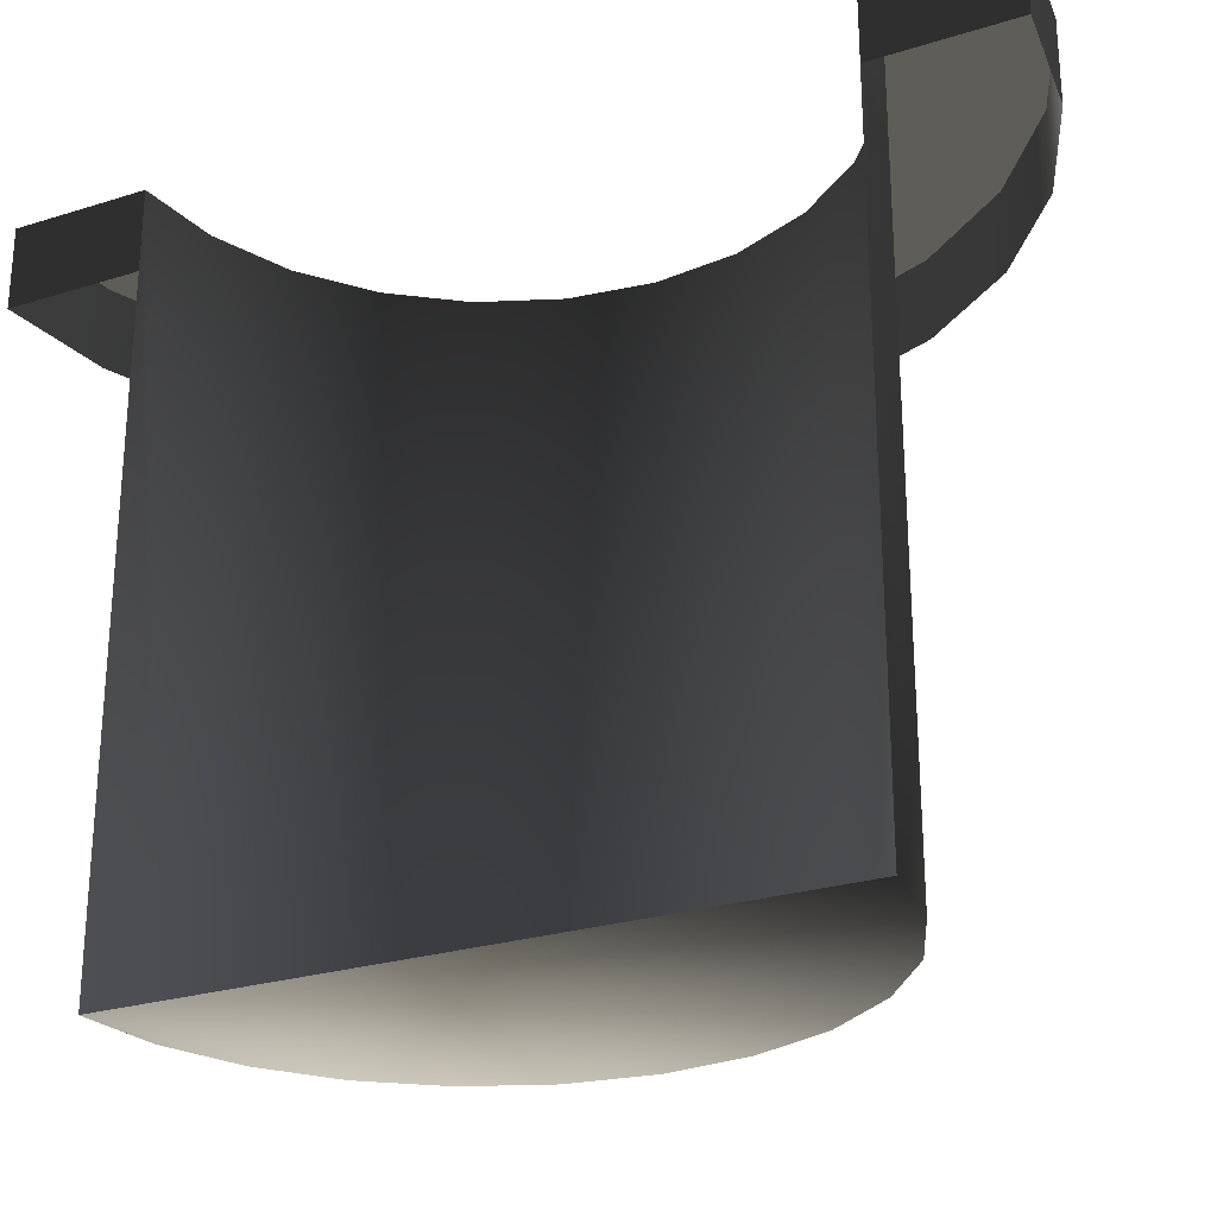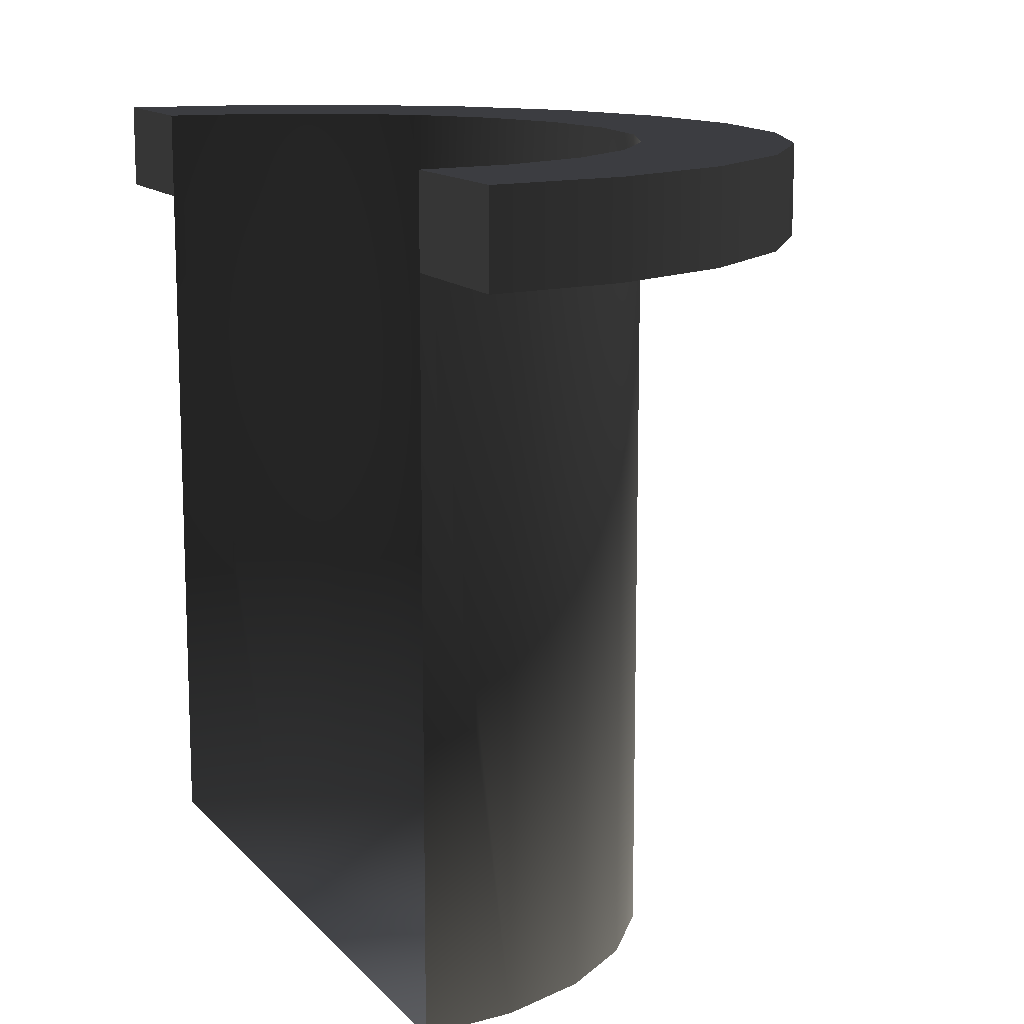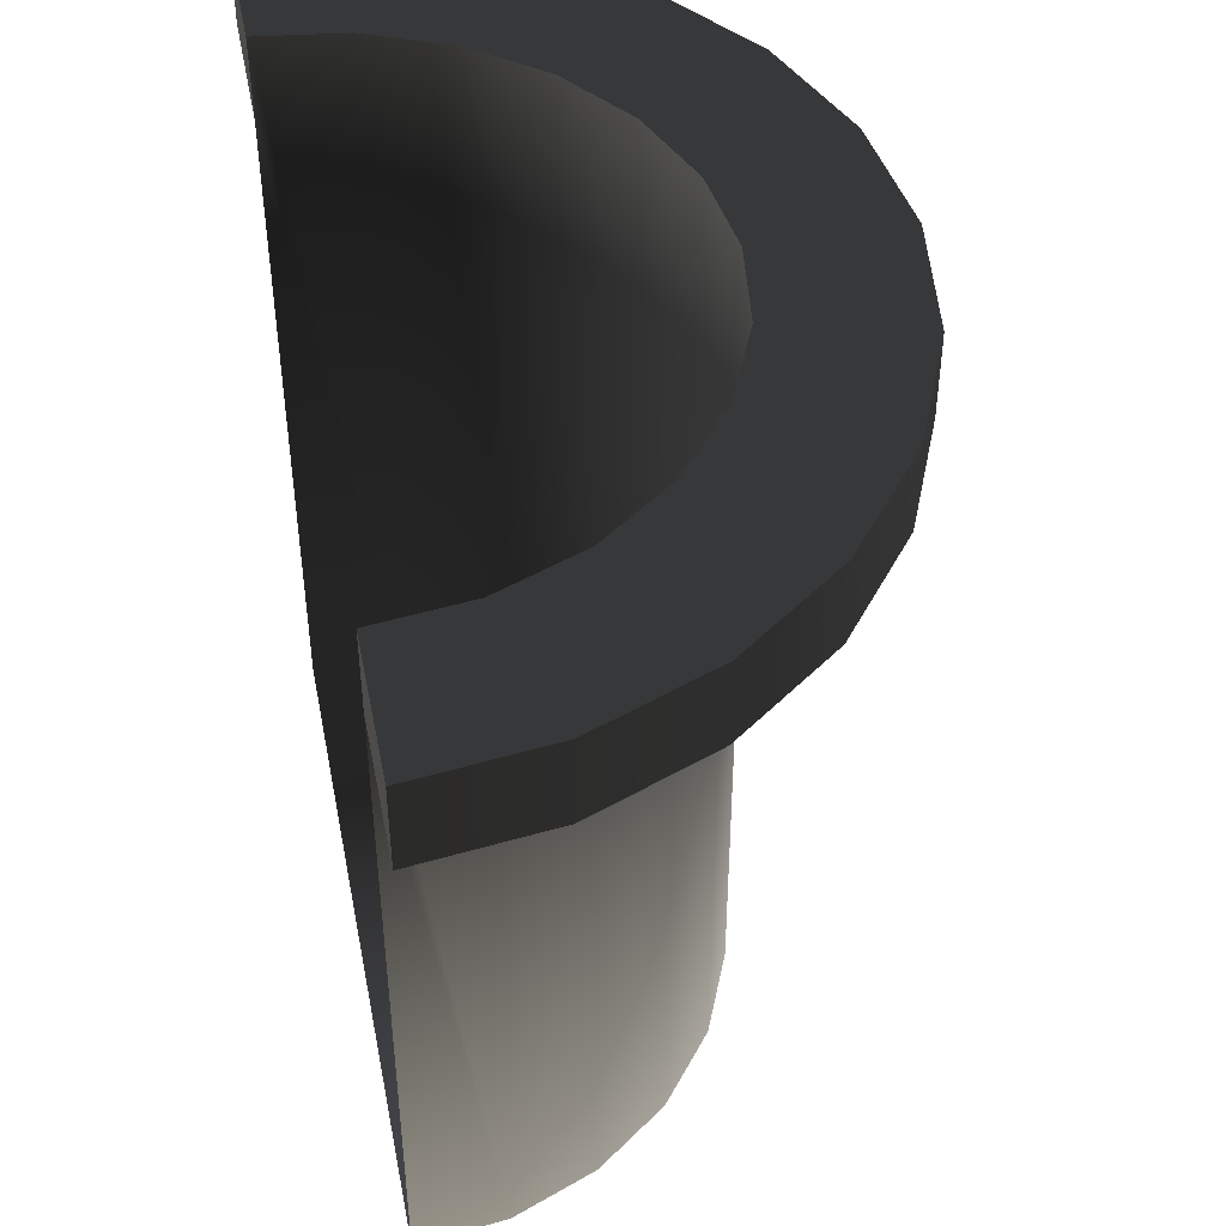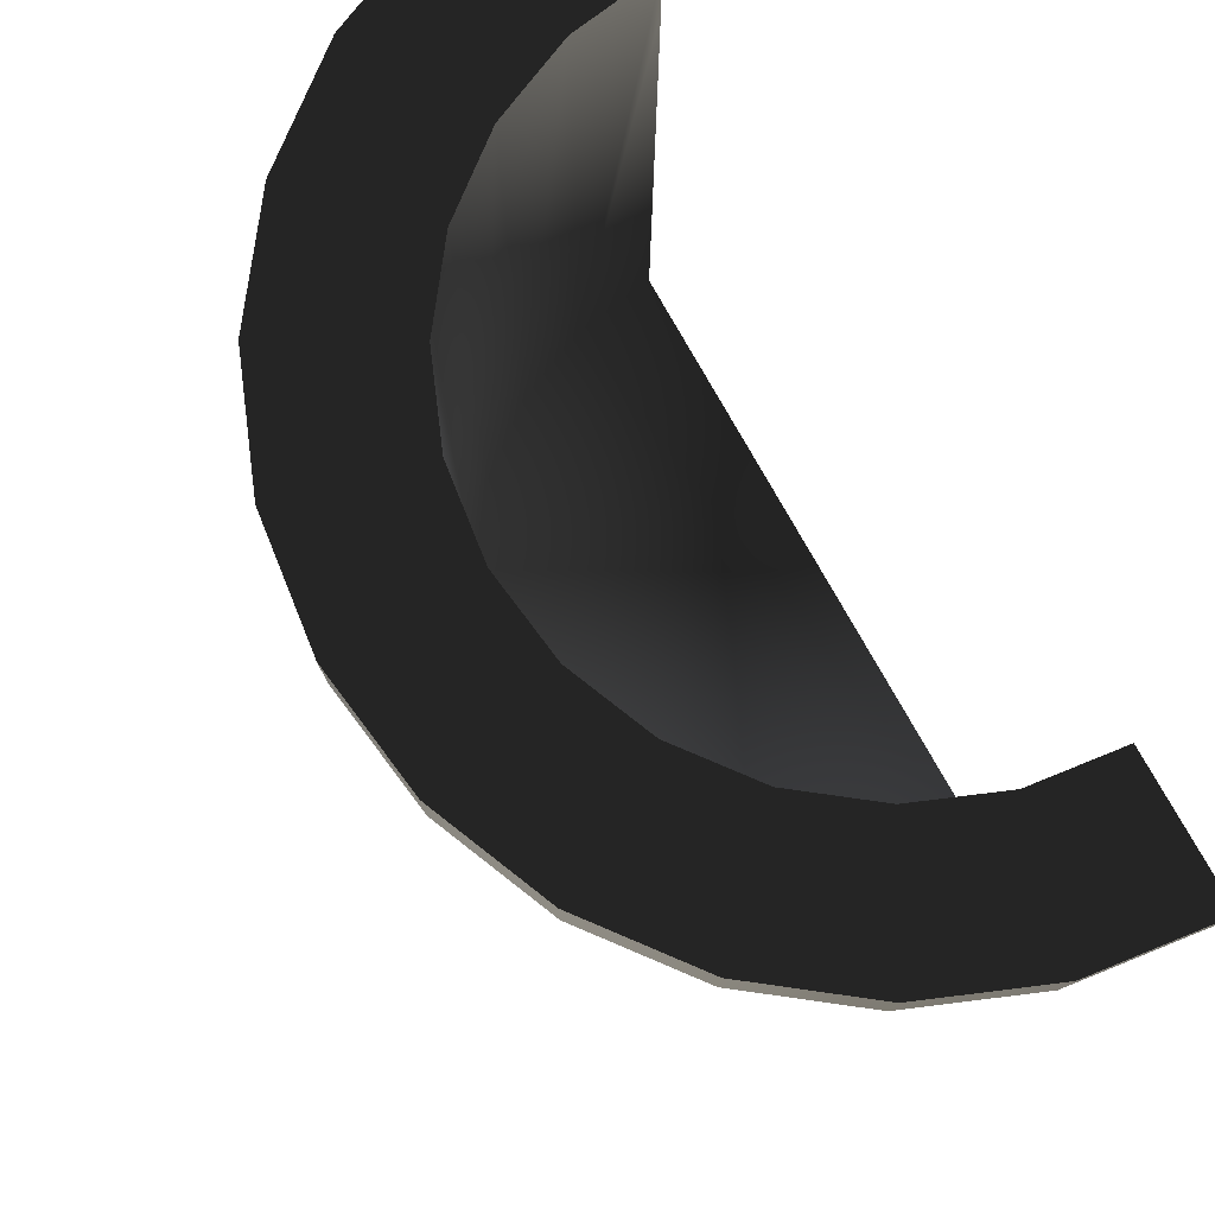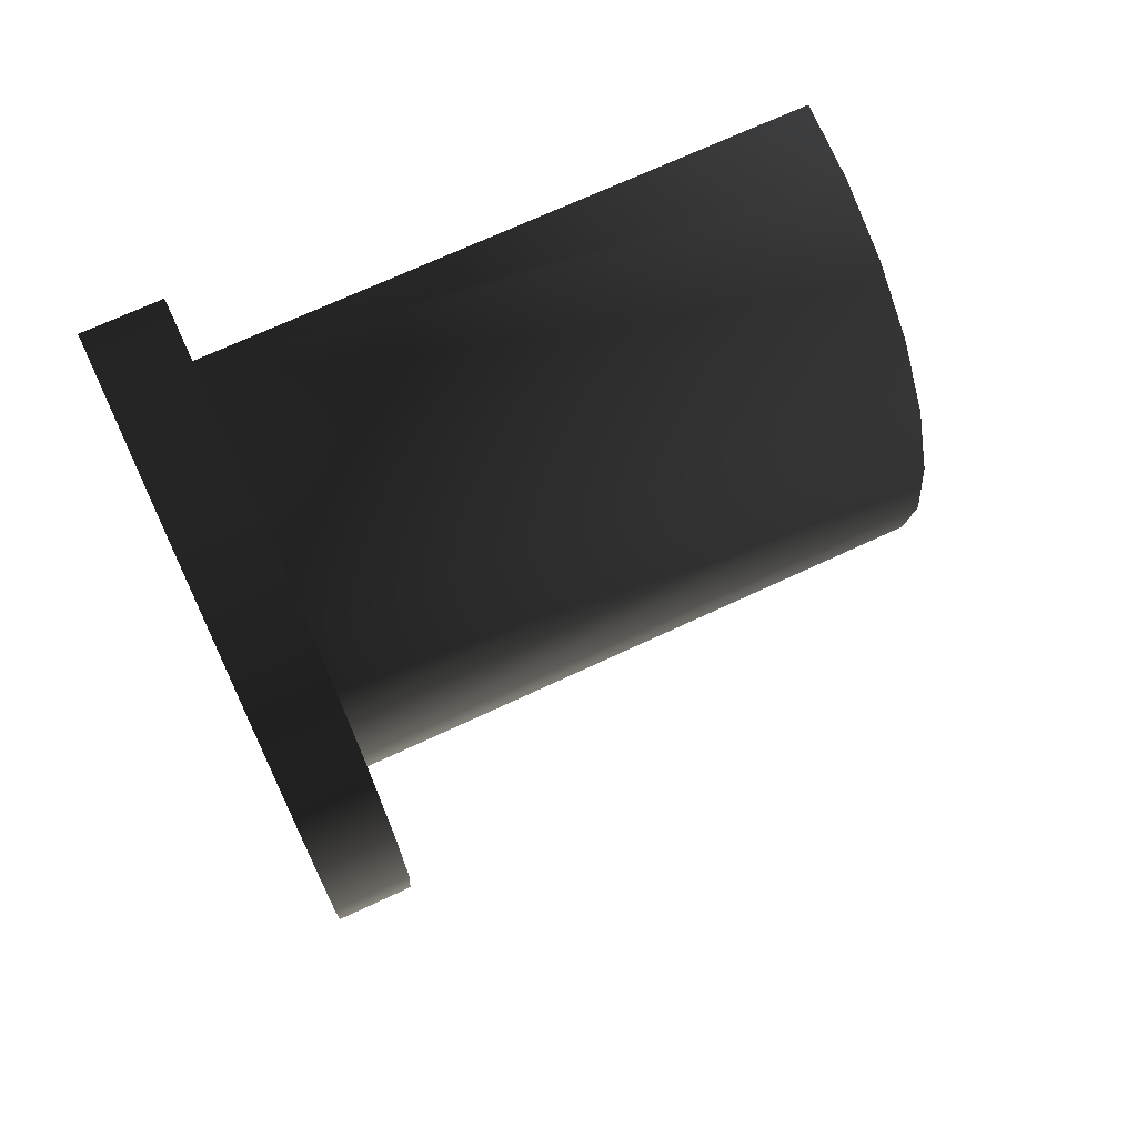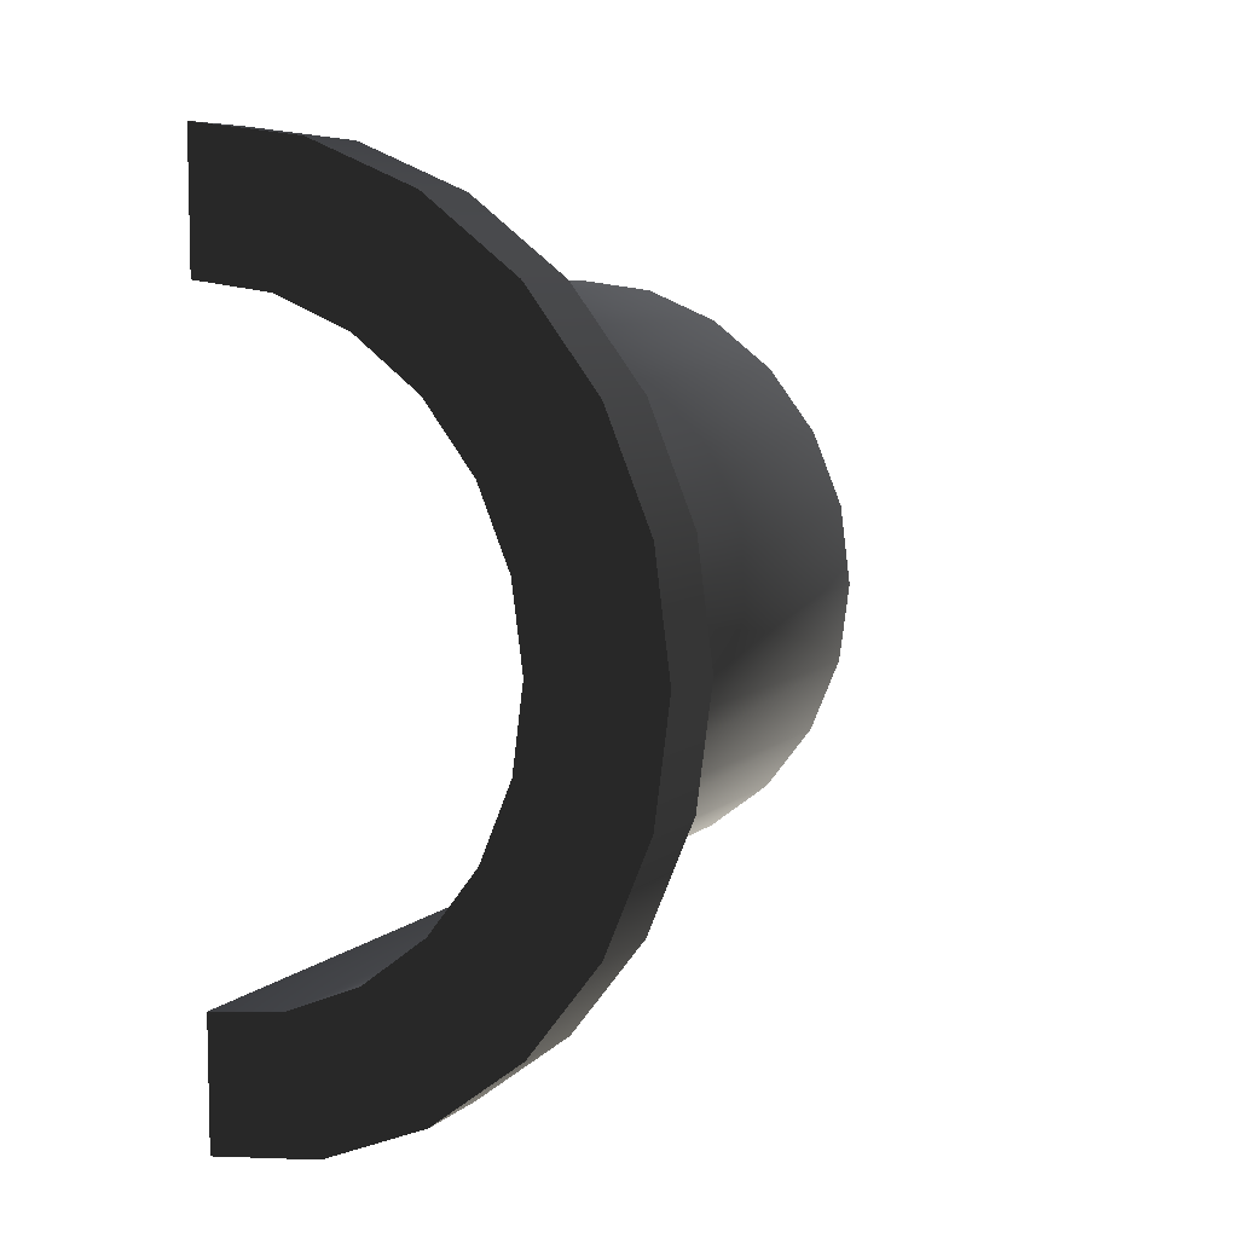
<metadata>
{"format":"obj","ext":"obj","renderer":"f3d","projection":"perspective","resolution":1024,"background":"white","views":[{"elev":-26.0,"azim":-63.6,"up":"+Z"},{"elev":13.0,"azim":-24.7,"up":"+Z"},{"elev":46.3,"azim":-11.0,"up":"+Z"},{"elev":78.4,"azim":150.5,"up":"+Z"},{"elev":70.3,"azim":64.9,"up":"+Y"},{"elev":7.6,"azim":26.6,"up":"+Y"}]}
</metadata>
<code>
o #ID79
v -0.002134 0.8896 0.3749
v 0.001284 0.8882 0.3749
v -0.005802 0.8901 0.3749
v 0.004219 0.8859 0.3749
v 0.006471 0.883 0.3749
v 0.007887 0.8796 0.3749
v 0.00837 0.8759 0.3749
v 0.007887 0.8722 0.3749
v 0.006471 0.8688 0.3749
v 0.004219 0.8659 0.3749
v 0.001284 0.8636 0.3749
v -0.002134 0.8622 0.3749
v -0.005802 0.8617 0.3749
v -0.002134 0.8622 0.3749
v -0.005802 0.8901 0.3749
v -0.005802 0.8617 0.3749
v 0.001284 0.8636 0.3749
v 0.004219 0.8659 0.3749
v 0.006471 0.8688 0.3749
v 0.007887 0.8722 0.3749
v 0.00837 0.8759 0.3749
v 0.007887 0.8796 0.3749
v 0.006471 0.883 0.3749
v 0.004219 0.8859 0.3749
v 0.001284 0.8882 0.3749
v -0.002134 0.8896 0.3749
v -0.002134 0.8896 0.4068
v -0.005802 0.8901 0.4068
v -0.005802 0.8901 0.4033
v -0.005802 0.8901 0.4033
v -0.005802 0.8901 0.4068
v -0.002134 0.8896 0.4068
v -0.002134 0.8622 0.4068
v -0.005802 0.8617 0.4068
v -0.005802 0.8617 0.4033
v -0.005802 0.8617 0.4033
v -0.005802 0.8617 0.4068
v -0.002134 0.8622 0.4068
v 0.001284 0.8636 0.4068
v 0.001284 0.8636 0.4068
v 0.004219 0.8659 0.4068
v 0.004219 0.8659 0.4068
v 0.006471 0.8688 0.4068
v 0.006471 0.8688 0.4068
v 0.007887 0.8722 0.4068
v 0.007887 0.8722 0.4068
v 0.00837 0.8759 0.4068
v 0.00837 0.8759 0.4068
v 0.007887 0.8796 0.4068
v 0.007887 0.8796 0.4068
v 0.006471 0.883 0.4068
v 0.006471 0.883 0.4068
v 0.004219 0.8859 0.4068
v 0.004219 0.8859 0.4068
v 0.001284 0.8882 0.4068
v 0.001284 0.8882 0.4068
v -0.000615 0.8953 0.4068
v 0.004219 0.8933 0.4068
v -0.005802 0.896 0.4068
v -0.005802 0.8901 0.4068
v 0.00837 0.8901 0.4068
v -0.002134 0.8896 0.4068
v 0.001284 0.8882 0.4068
v 0.004219 0.8859 0.4068
v 0.01155 0.8859 0.4068
v 0.006471 0.883 0.4068
v 0.01356 0.8811 0.4068
v 0.007887 0.8796 0.4068
v 0.00837 0.8759 0.4068
v 0.01424 0.8759 0.4068
v 0.007887 0.8722 0.4068
v 0.01356 0.8707 0.4068
v 0.006471 0.8688 0.4068
v 0.004219 0.8659 0.4068
v 0.01155 0.8659 0.4068
v 0.001284 0.8636 0.4068
v -0.002134 0.8622 0.4068
v 0.00837 0.8617 0.4068
v -0.005802 0.8617 0.4068
v 0.004219 0.8586 0.4068
v -0.000615 0.8566 0.4068
v -0.005802 0.8559 0.4068
v -0.000615 0.8566 0.4068
v -0.005802 0.8617 0.4068
v -0.005802 0.8559 0.4068
v 0.004219 0.8586 0.4068
v 0.00837 0.8617 0.4068
v -0.002134 0.8622 0.4068
v 0.01155 0.8659 0.4068
v 0.001284 0.8636 0.4068
v 0.004219 0.8659 0.4068
v 0.01356 0.8707 0.4068
v 0.006471 0.8688 0.4068
v 0.007887 0.8722 0.4068
v 0.01424 0.8759 0.4068
v 0.00837 0.8759 0.4068
v 0.01356 0.8811 0.4068
v 0.007887 0.8796 0.4068
v 0.006471 0.883 0.4068
v 0.01155 0.8859 0.4068
v 0.004219 0.8859 0.4068
v 0.00837 0.8901 0.4068
v 0.001284 0.8882 0.4068
v -0.002134 0.8896 0.4068
v -0.005802 0.8901 0.4068
v 0.004219 0.8933 0.4068
v -0.005802 0.896 0.4068
v -0.000615 0.8953 0.4068
v -0.005802 0.8901 0.4068
v -0.005802 0.8901 0.4033
v -0.005802 0.896 0.4068
v -0.005802 0.896 0.4033
v -0.005802 0.8901 0.4033
v -0.005802 0.896 0.4068
v -0.005802 0.896 0.4033
v -0.005802 0.8901 0.4068
v -0.005802 0.8617 0.4068
v -0.005802 0.8559 0.4068
v -0.005802 0.8617 0.4033
v -0.005802 0.8559 0.4033
v -0.005802 0.8559 0.4068
v -0.005802 0.8617 0.4033
v -0.005802 0.8559 0.4033
v -0.005802 0.8617 0.4068
v -0.000615 0.8953 0.4068
v -0.005802 0.896 0.4068
v -0.000615 0.8953 0.4033
v -0.005802 0.896 0.4033
v -0.005802 0.896 0.4068
v -0.000615 0.8953 0.4033
v -0.005802 0.896 0.4033
v -0.000615 0.8953 0.4068
v -0.000615 0.8566 0.4068
v -0.000615 0.8566 0.4033
v -0.005802 0.8559 0.4068
v -0.005802 0.8559 0.4033
v -0.000615 0.8566 0.4033
v -0.005802 0.8559 0.4068
v -0.005802 0.8559 0.4033
v -0.000615 0.8566 0.4068
v 0.004219 0.8586 0.4068
v 0.004219 0.8586 0.4033
v 0.004219 0.8586 0.4033
v 0.004219 0.8586 0.4068
v 0.00837 0.8617 0.4068
v 0.00837 0.8617 0.4033
v 0.00837 0.8617 0.4033
v 0.00837 0.8617 0.4068
v 0.01155 0.8659 0.4068
v 0.01155 0.8659 0.4033
v 0.01155 0.8659 0.4068
v 0.01155 0.8659 0.4033
v 0.01356 0.8707 0.4068
v 0.01356 0.8707 0.4033
v 0.01356 0.8707 0.4033
v 0.01356 0.8707 0.4068
v 0.01424 0.8759 0.4068
v 0.01424 0.8759 0.4033
v 0.01424 0.8759 0.4068
v 0.01424 0.8759 0.4033
v 0.01356 0.8811 0.4068
v 0.01356 0.8811 0.4033
v 0.01356 0.8811 0.4068
v 0.01356 0.8811 0.4033
v 0.01155 0.8859 0.4068
v 0.01155 0.8859 0.4033
v 0.01155 0.8859 0.4068
v 0.01155 0.8859 0.4033
v 0.00837 0.8901 0.4068
v 0.00837 0.8901 0.4033
v 0.00837 0.8901 0.4068
v 0.00837 0.8901 0.4033
v 0.004219 0.8933 0.4068
v 0.004219 0.8933 0.4033
v 0.004219 0.8933 0.4068
v 0.004219 0.8933 0.4033
f 3 2 1
f 3 4 2
f 3 5 4
f 3 6 5
f 3 7 6
f 3 8 7
f 3 9 8
f 3 10 9
f 3 11 10
f 3 12 11
f 12 3 13
f 28 1 27
f 29 1 28
f 1 29 3
f 12 34 33
f 12 35 34
f 35 12 13
f 11 33 39
f 33 11 12
f 10 39 41
f 39 10 11
f 9 41 43
f 41 9 10
f 8 43 45
f 43 8 9
f 7 45 47
f 45 7 8
f 6 47 49
f 47 6 7
f 5 49 51
f 49 5 6
f 4 51 53
f 51 4 5
f 55 4 53
f 4 55 2
f 27 2 55
f 2 27 1
f 59 58 57
f 60 58 59
f 60 61 58
f 62 61 60
f 63 61 62
f 64 61 63
f 64 65 61
f 66 65 64
f 66 67 65
f 68 67 66
f 69 67 68
f 69 70 67
f 71 70 69
f 71 72 70
f 73 72 71
f 74 72 73
f 74 75 72
f 76 75 74
f 77 75 76
f 77 78 75
f 79 78 77
f 79 80 78
f 79 81 80
f 81 79 82
f 111 110 109
f 110 111 112
f 119 118 117
f 118 119 120
f 127 126 125
f 126 127 128
f 135 134 133
f 134 135 136
f 133 142 141
f 142 133 134
f 141 146 145
f 146 141 142
f 146 149 145
f 149 146 150
f 149 154 153
f 154 149 150
f 154 157 153
f 157 154 158
f 158 161 157
f 161 158 162
f 162 165 161
f 165 162 166
f 166 169 165
f 169 166 170
f 170 173 169
f 173 170 174
f 174 125 173
f 125 174 127
f 16 15 14
f 17 14 15
f 18 17 15
f 19 18 15
f 20 19 15
f 21 20 15
f 22 21 15
f 23 22 15
f 24 23 15
f 25 24 15
f 26 25 15
f 15 30 26
f 31 26 30
f 32 26 31
f 16 14 36
f 37 36 14
f 38 37 14
f 14 17 38
f 40 38 17
f 17 18 40
f 42 40 18
f 18 19 42
f 44 42 19
f 19 20 44
f 46 44 20
f 20 21 46
f 48 46 21
f 21 22 48
f 50 48 22
f 22 23 50
f 52 50 23
f 23 24 52
f 54 52 24
f 25 56 24
f 54 24 56
f 26 32 25
f 56 25 32
f 85 84 83
f 86 83 84
f 87 86 84
f 88 87 84
f 89 87 88
f 90 89 88
f 91 89 90
f 92 89 91
f 93 92 91
f 94 92 93
f 95 92 94
f 96 95 94
f 97 95 96
f 98 97 96
f 99 97 98
f 100 97 99
f 101 100 99
f 102 100 101
f 103 102 101
f 104 102 103
f 105 102 104
f 106 102 105
f 107 106 105
f 108 106 107
f 115 114 113
f 116 113 114
f 123 122 121
f 124 121 122
f 131 130 129
f 132 129 130
f 139 138 137
f 140 137 138
f 137 140 143
f 144 143 140
f 143 144 147
f 148 147 144
f 152 147 151
f 148 151 147
f 152 151 155
f 156 155 151
f 160 155 159
f 156 159 155
f 164 160 163
f 159 163 160
f 168 164 167
f 163 167 164
f 172 168 171
f 167 171 168
f 176 172 175
f 171 175 172
f 130 176 132
f 175 132 176

</code>
